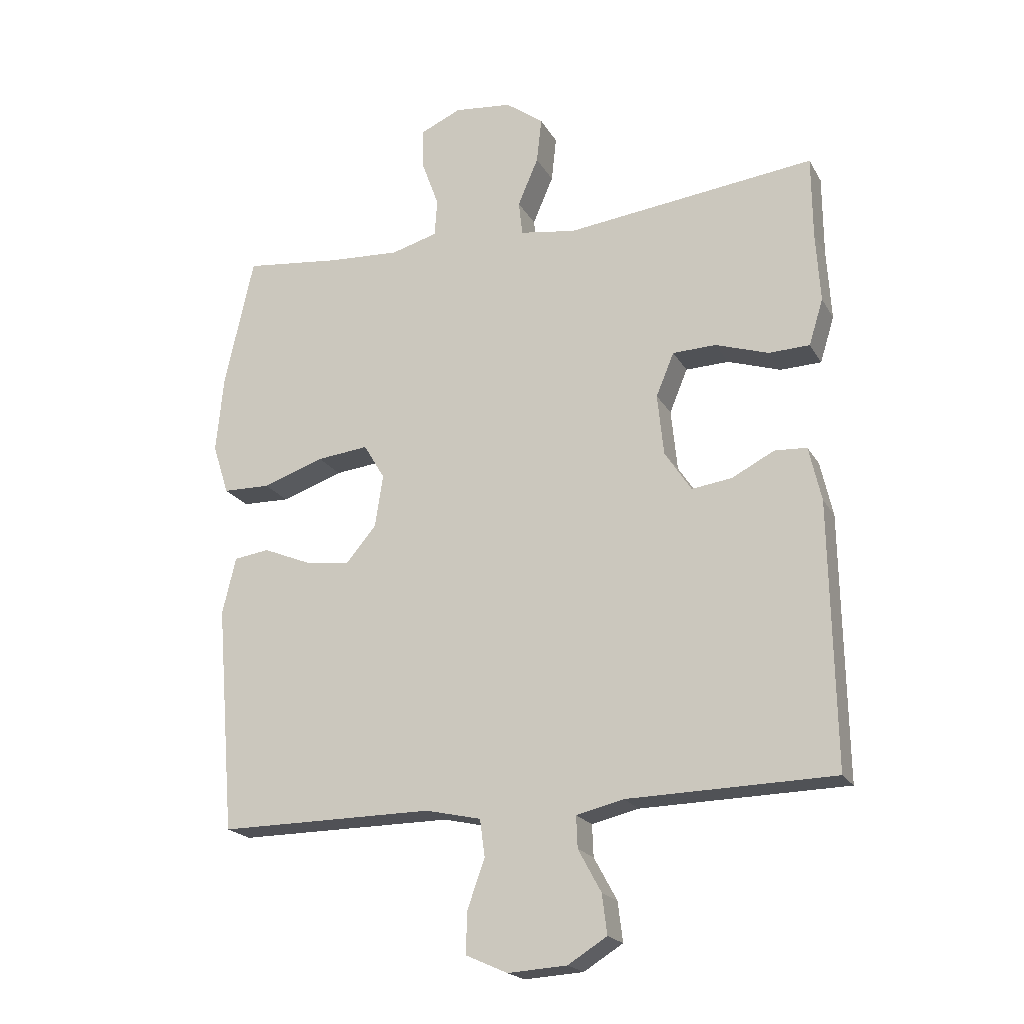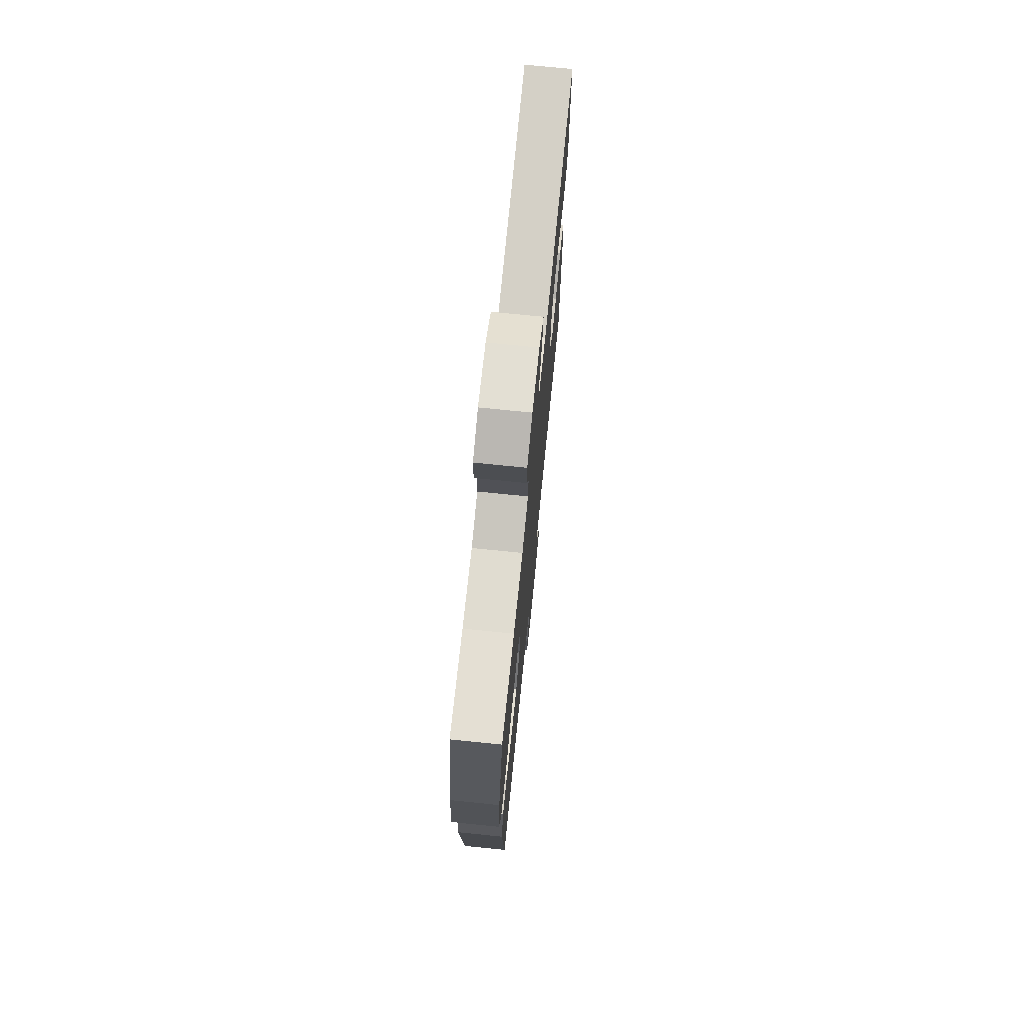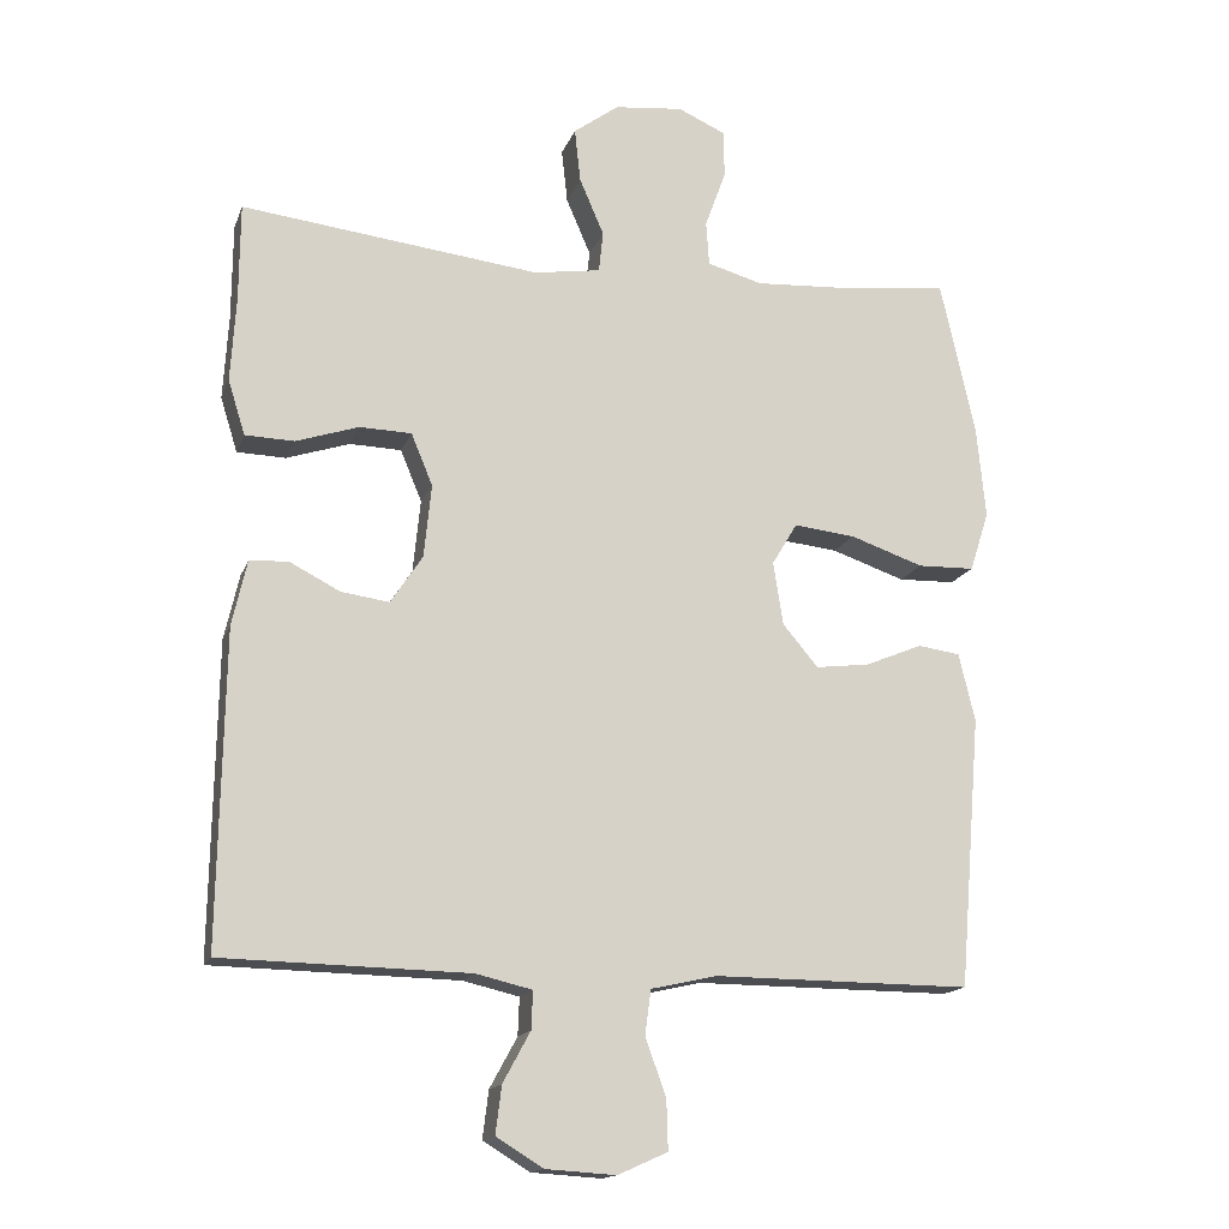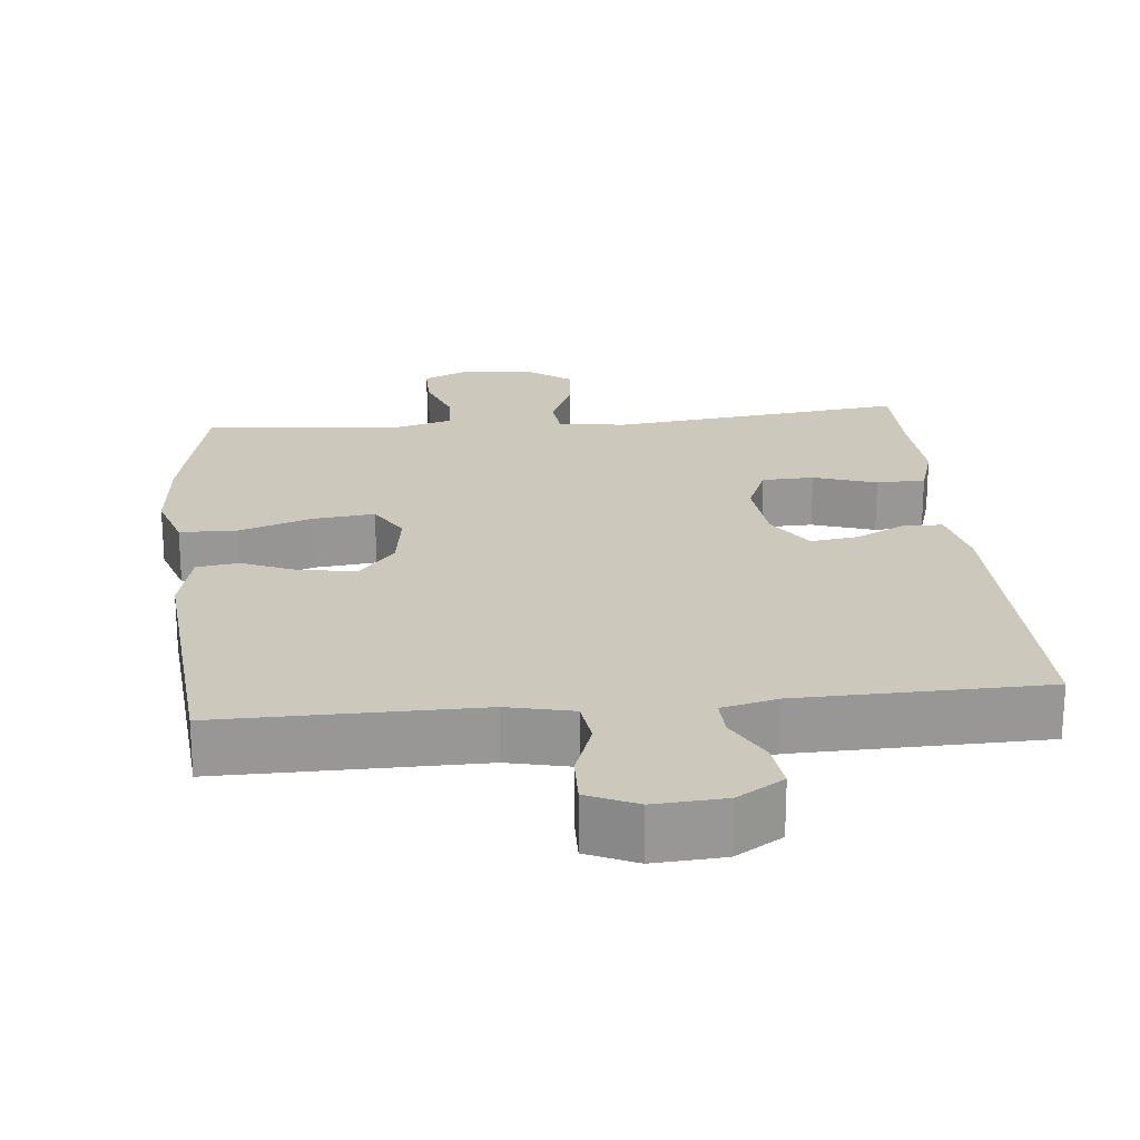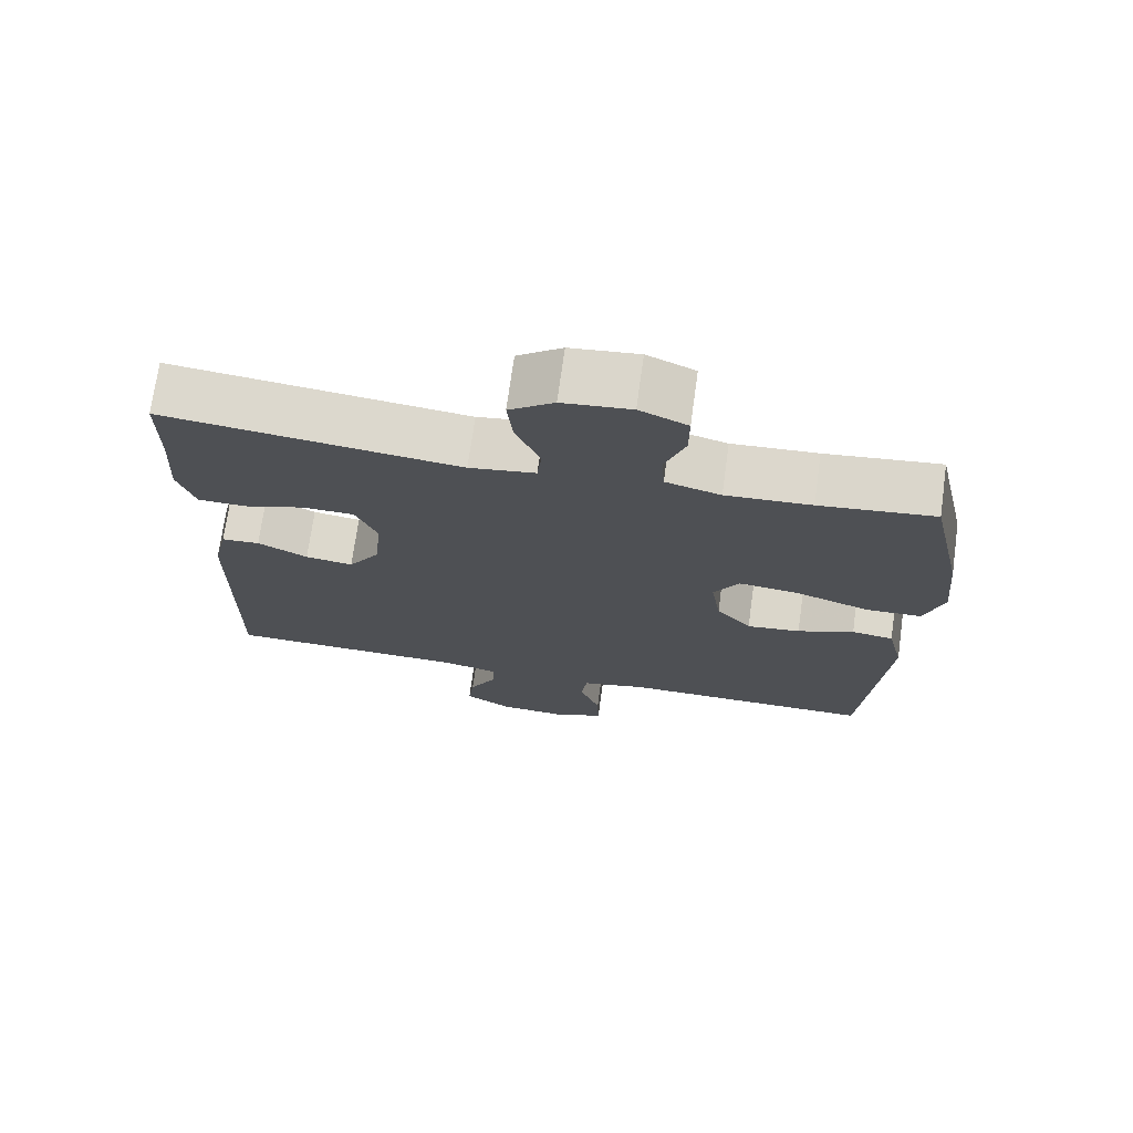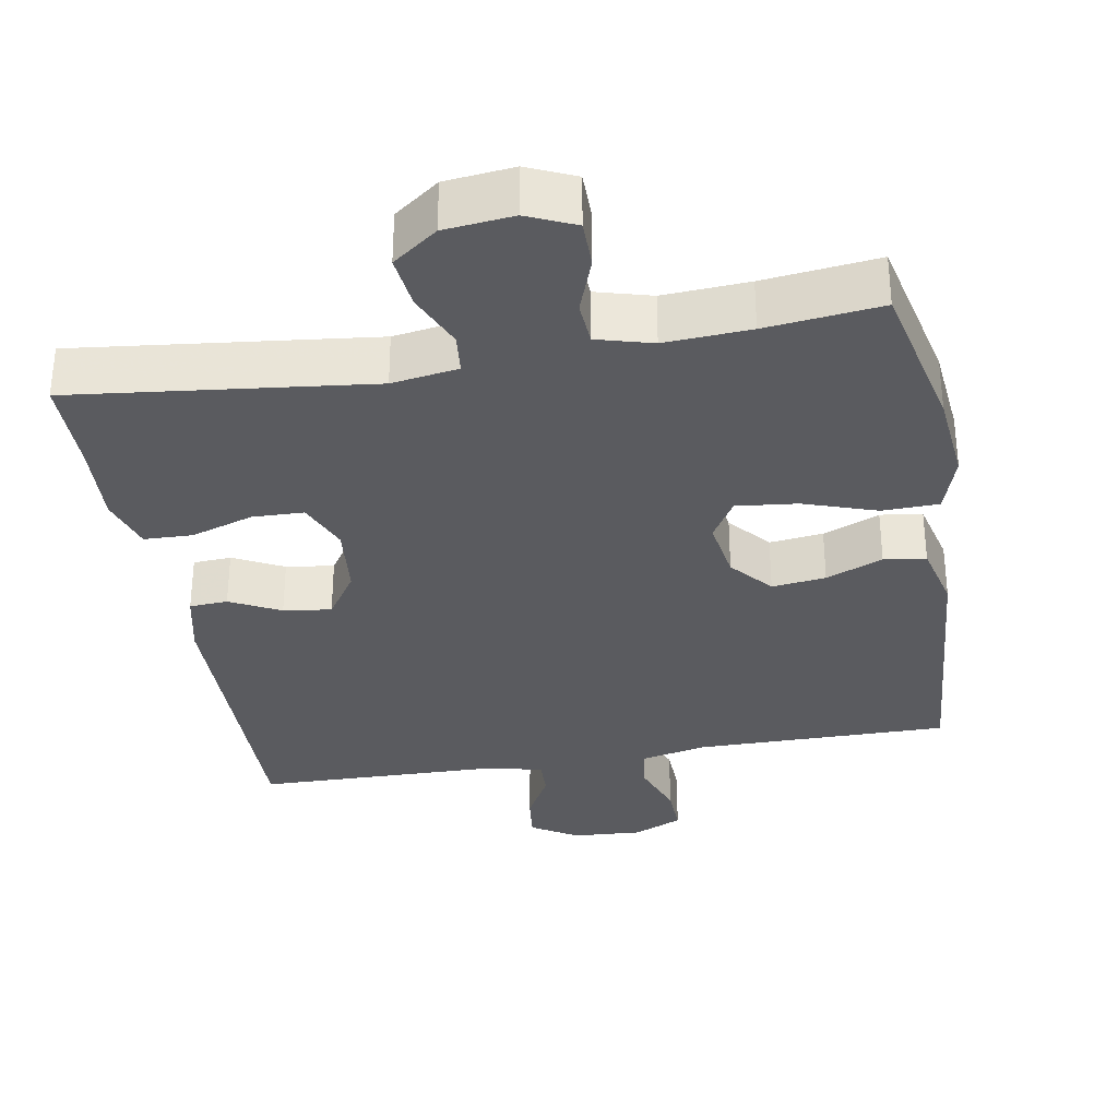
<metadata>
{"format":"obj","ext":"obj","renderer":"f3d","projection":"perspective","resolution":1024,"background":"white","views":[{"elev":-20.2,"azim":-158.1,"up":"+Z"},{"elev":73.3,"azim":95.8,"up":"+Z"},{"elev":-15.6,"azim":-16.1,"up":"+Z"},{"elev":22.2,"azim":174.4,"up":"+Y"},{"elev":72.2,"azim":7.9,"up":"+Z"},{"elev":-32.8,"azim":10.0,"up":"+Y"}]}
</metadata>
<code>
v -0.5 0.07 0.5
v -0.097 0.07 0.453
v -0.007 0.07 0.467
v -0.001 0.07 0.522
v -0.034 0.07 0.599
v -0.042 0.07 0.672
v 0.019 0.07 0.717
v 0.112 0.07 0.727
v 0.177 0.07 0.698
v 0.177 0.07 0.633
v 0.149 0.07 0.556
v 0.153 0.07 0.496
v 0.228 0.07 0.475
v 0.344 0.07 0.482
v 0.5 0.07 0.5
v 0.547 0.07 0.289
v 0.559 0.07 0.164
v 0.533 0.07 0.083
v 0.456 0.07 0.081
v 0.357 0.07 0.115
v 0.274 0.07 0.124
v 0.24 0.07 0.067
v 0.253 0.07 -0.018
v 0.301 0.07 -0.075
v 0.374 0.07 -0.066
v 0.451 0.07 -0.034
v 0.508 0.07 -0.042
v 0.53 0.07 -0.134
v 0.5 0.07 -0.5
v 0.153 0.07 -0.498
v 0.064 0.07 -0.518
v 0.056 0.07 -0.578
v 0.084 0.07 -0.656
v 0.086 0.07 -0.723
v 0.019 0.07 -0.753
v -0.076 0.07 -0.747
v -0.139 0.07 -0.708
v -0.131 0.07 -0.644
v -0.094 0.07 -0.576
v -0.092 0.07 -0.525
v -0.168 0.07 -0.507
v -0.5 0.07 -0.5
v -0.493 0.07 -0.077
v -0.473 0.07 0.011
v -0.421 0.07 0.014
v -0.353 0.07 -0.021
v -0.288 0.07 -0.03
v -0.245 0.07 0.035
v -0.235 0.07 0.134
v -0.264 0.07 0.204
v -0.334 0.07 0.206
v -0.419 0.07 0.178
v -0.485 0.07 0.18
v -0.508 0.07 0.254
v -0.501 0.07 0.368
v -0.5 0 0.5
v -0.097 0 0.453
v -0.007 0 0.467
v -0.001 0 0.522
v -0.034 0 0.599
v -0.042 0 0.672
v 0.019 0 0.717
v 0.112 0 0.727
v 0.177 0 0.698
v 0.177 0 0.633
v 0.149 0 0.556
v 0.153 0 0.496
v 0.228 0 0.475
v 0.344 0 0.482
v 0.5 0 0.5
v 0.547 0 0.289
v 0.559 0 0.164
v 0.533 0 0.083
v 0.456 0 0.081
v 0.357 0 0.115
v 0.274 0 0.124
v 0.24 0 0.067
v 0.253 0 -0.018
v 0.301 0 -0.075
v 0.374 0 -0.066
v 0.451 0 -0.034
v 0.508 0 -0.042
v 0.53 0 -0.134
v 0.5 0 -0.5
v 0.153 0 -0.498
v 0.064 0 -0.518
v 0.056 0 -0.578
v 0.084 0 -0.656
v 0.086 0 -0.723
v 0.019 0 -0.753
v -0.076 0 -0.747
v -0.139 0 -0.708
v -0.131 0 -0.644
v -0.094 0 -0.576
v -0.092 0 -0.525
v -0.168 0 -0.507
v -0.5 0 -0.5
v -0.493 0 -0.077
v -0.473 0 0.011
v -0.421 0 0.014
v -0.353 0 -0.021
v -0.288 0 -0.03
v -0.245 0 0.035
v -0.235 0 0.134
v -0.264 0 0.204
v -0.334 0 0.206
v -0.419 0 0.178
v -0.485 0 0.18
v -0.508 0 0.254
v -0.501 0 0.368
f 52 53 54 55
f 51 52 55 1
f 50 51 1 2
f 49 50 2 3
f 48 49 3
f 43 44 45 46
f 41 42 43 46
f 40 41 46 47
f 36 37 38 39
f 36 39 40
f 35 36 40
f 32 33 34 35
f 31 32 35 40
f 30 31 40 47
f 25 26 27 28
f 24 25 28 29
f 23 24 29 30
f 17 18 19 20
f 17 20 21
f 14 15 16 17
f 13 14 17 21
f 12 13 21 22
f 8 9 10 11
f 8 11 12
f 7 8 12
f 4 5 6 7
f 4 7 12 22
f 23 30 47 48
f 23 48 3
f 3 4 22 23
f 110 109 108 107
f 56 110 107 106
f 57 56 106 105
f 58 57 105 104
f 58 104 103
f 101 100 99 98
f 101 98 97 96
f 102 101 96 95
f 94 93 92 91
f 95 94 91
f 95 91 90
f 90 89 88 87
f 95 90 87 86
f 102 95 86 85
f 83 82 81 80
f 84 83 80 79
f 85 84 79 78
f 75 74 73 72
f 76 75 72
f 72 71 70 69
f 76 72 69 68
f 77 76 68 67
f 66 65 64 63
f 67 66 63
f 67 63 62
f 62 61 60 59
f 77 67 62 59
f 103 102 85 78
f 58 103 78
f 78 77 59 58
f 1 56 57 2
f 2 57 58 3
f 3 58 59 4
f 4 59 60 5
f 5 60 61 6
f 6 61 62 7
f 7 62 63 8
f 8 63 64 9
f 9 64 65 10
f 10 65 66 11
f 11 66 67 12
f 12 67 68 13
f 13 68 69 14
f 14 69 70 15
f 15 70 71 16
f 16 71 72 17
f 17 72 73 18
f 18 73 74 19
f 19 74 75 20
f 20 75 76 21
f 21 76 77 22
f 22 77 78 23
f 23 78 79 24
f 24 79 80 25
f 25 80 81 26
f 26 81 82 27
f 27 82 83 28
f 28 83 84 29
f 29 84 85 30
f 30 85 86 31
f 31 86 87 32
f 32 87 88 33
f 33 88 89 34
f 34 89 90 35
f 35 90 91 36
f 36 91 92 37
f 37 92 93 38
f 38 93 94 39
f 39 94 95 40
f 40 95 96 41
f 41 96 97 42
f 42 97 98 43
f 43 98 99 44
f 44 99 100 45
f 45 100 101 46
f 46 101 102 47
f 47 102 103 48
f 48 103 104 49
f 49 104 105 50
f 50 105 106 51
f 51 106 107 52
f 52 107 108 53
f 53 108 109 54
f 54 109 110 55
f 55 110 56 1

</code>
